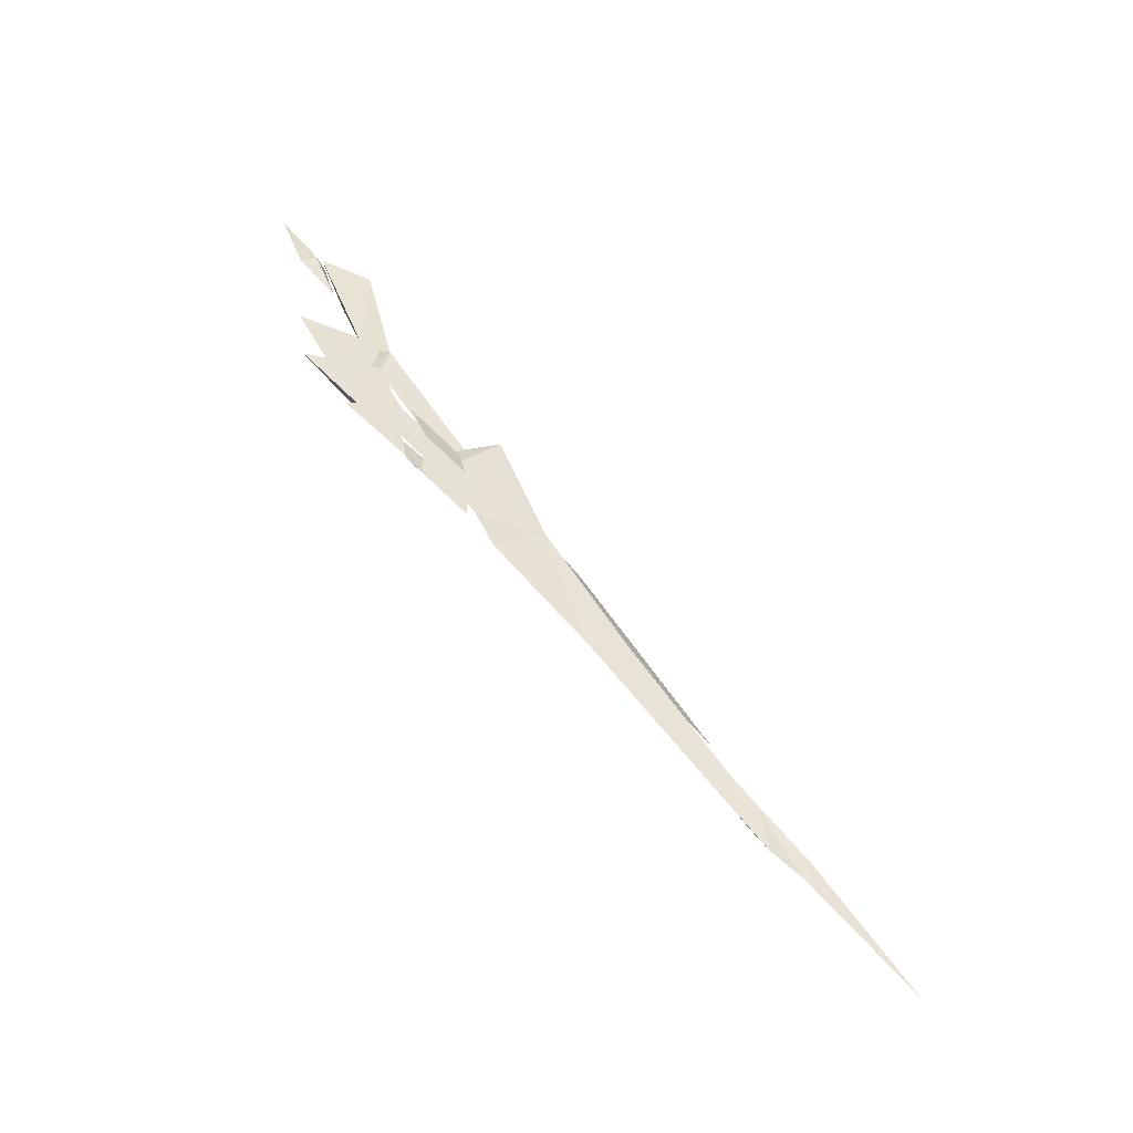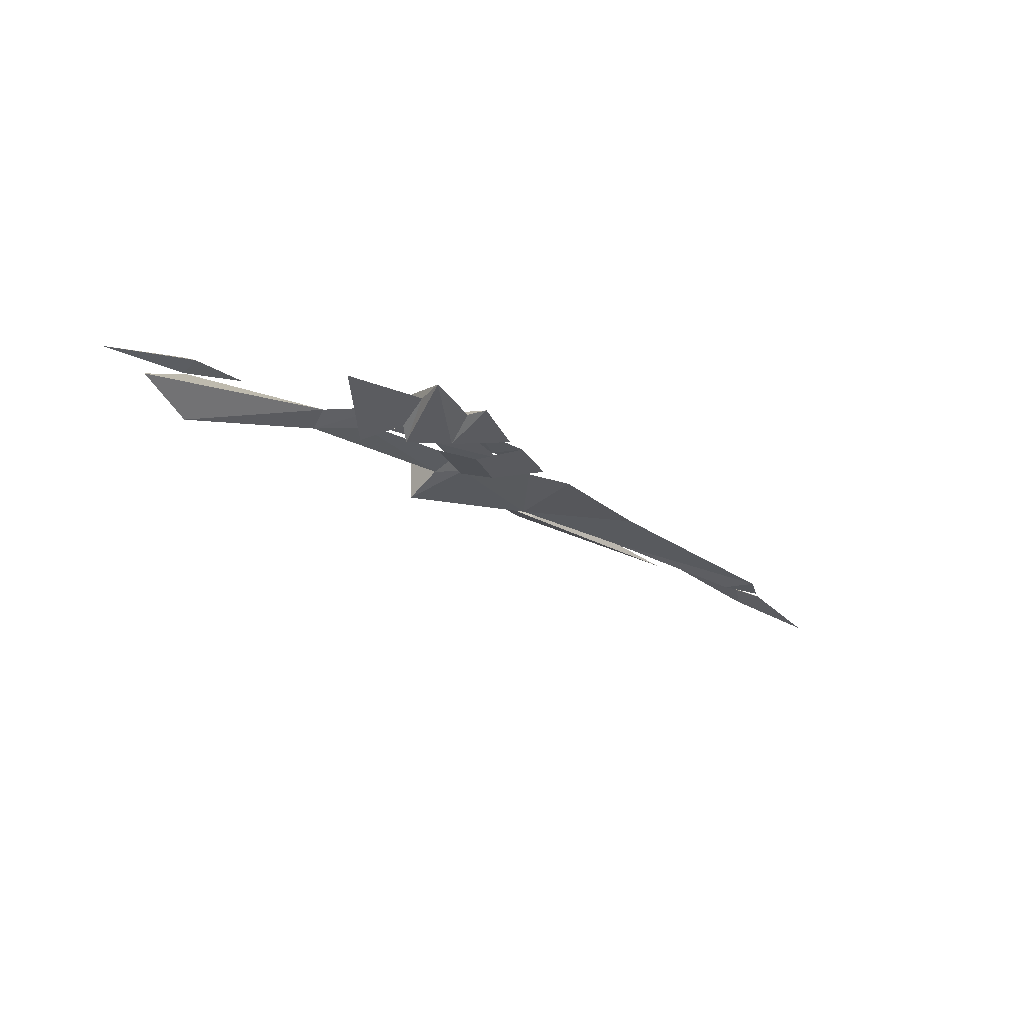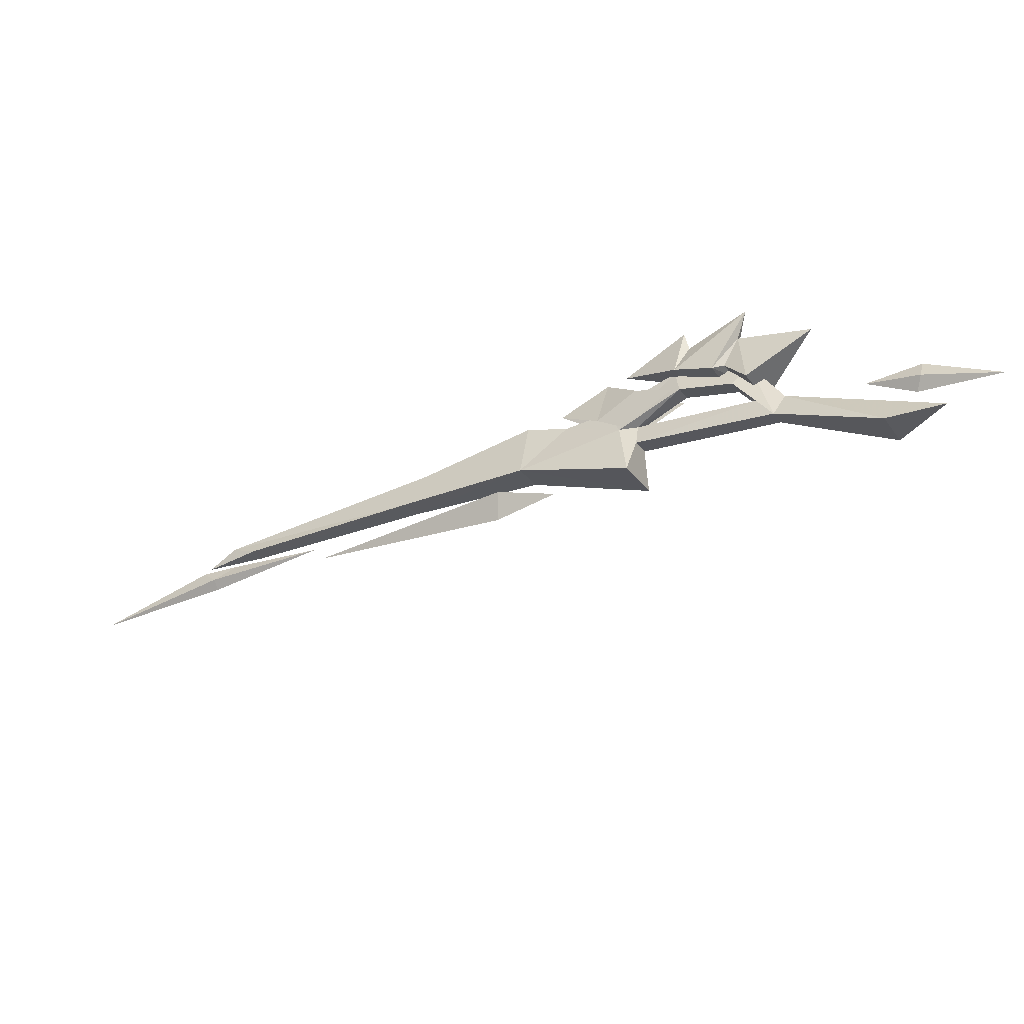
<metadata>
{"format":"obj","ext":"obj","renderer":"f3d","projection":"perspective","resolution":1024,"background":"white","views":[{"elev":24.5,"azim":-148.3,"up":"+Y"},{"elev":15.0,"azim":119.3,"up":"+Y"},{"elev":36.2,"azim":-7.5,"up":"+Y"}]}
</metadata>
<code>
g dao
v 32.82 79.05 107.3
v 3.023 68.36 83.57
v 24.33 67.99 104.3
v -56.61 41.49 67.34
v -33.79 52.06 84.58
v -27.36 42.27 80.93
v -52.43 35.14 65.02
v -32.99 52.82 69.71
v -78.27 28.7 49.02
v -81.21 21.53 54.89
v -52.43 35.14 65.02
v -52.58 43.43 52.99
v -81.21 21.53 54.89
v -84.13 26.01 56.46
v -128.4 0.9894 36.46
v -135.1 -3.838 38.02
v -121.4 1.228 41.41
v -121.4 1.228 41.41
v -123.5 4.508 42.48
v -29.92 52.91 75.7
v -27.48 49.19 74.31
v -27.36 42.27 80.93
v -29.92 52.91 75.7
v -0.7299 66.99 88.48
v 1.548 63.52 87.19
v -27.48 49.19 74.31
v -2.373 65.88 80.79
v -28.37 53.12 69.6
v -27.48 49.19 74.31
v 1.548 63.52 87.19
v 18.76 76.47 107.5
v 24.33 67.99 104.3
v -44 46.89 58.9
v -30.57 49.36 68.78
v -34.11 52.44 61.52
v -32.99 52.82 69.71
v -30.57 49.36 68.78
v -27.36 42.27 80.93
v -27.48 49.19 74.31
v -34.11 52.44 61.52
v -16.25 59.03 67.31
v -18.24 62.48 61.67
v -30.57 49.36 68.78
v -28.37 53.12 69.6
v -16.25 59.03 67.31
v -18.48 62.48 68.59
v -32.99 52.82 69.71
v -18.48 62.48 68.59
v -5.217 63.78 73.67
v -2.603 69.2 70.88
v -7.447 67.22 74.98
v -5.217 63.78 73.67
v -7.447 67.22 74.98
v 1.548 63.52 87.19
v 3.023 68.36 83.57
v -2.373 65.88 80.79
v -0.7299 66.99 88.48
v 1.548 63.52 87.19
v -0.7299 66.99 88.48
v -59.55 31.83 66.32
v -62.71 30.64 72.19
v -49 38.08 73.4
v -62.12 35.81 67.7
v -105.7 9.363 54.25
v -62.12 35.81 67.7
v -107.4 9.711 50.7
v -128.2 -1.385 40.8
v -132.4 -6.054 42.22
v -133.5 -5.512 44.68
v -134.3 -3.239 43.16
v -136.8 -5.153 38.19
v -163.2 -21.52 35.94
v -28.99 49.18 68.49
v -16.72 57.28 66.94
v -24.46 54.18 61.58
v -34.2 47.65 63.11
v -33.15 55.48 54.62
v -44.46 47.8 55.3
v -32.18 54.04 70.32
v -37.5 52.68 65
v -28.13 59.77 63.67
v -20.36 62.83 69.02
v -28.7 58 55.32
v -15.14 59.55 62.36
v -14.52 68.1 53.21
v -0.6732 75.8 56.92
v -14.03 66.77 57.61
v -6.062 61.08 68.38
v -5.357 64.85 68.62
v -3.571 71.76 62.61
v -19.07 65.54 64.61
v -11.81 69.83 71.67
v -8.395 69.22 70.11
v 0.9225 62.17 75.58
v 11.49 78.39 71.29
v -5.485 71.93 79.24
v -15.14 59.55 62.36
v -28.7 58 55.32
v -19.07 65.54 64.61
v -6.062 61.08 68.38
v -11.81 69.83 71.67
v -5.357 64.85 68.62
v -8.395 69.22 70.11
v 0.9225 62.17 75.58
v -5.485 71.93 79.24
v 11.49 78.39 71.29
v 44.79 86.64 108
v 30.32 82.45 95.83
v 30.42 79.49 99.06
v 27.8 78.95 101.8
v 28.6 82.31 100
v 18.58 76.33 93.08
f 2 1 3
f 5 4 6
f 7 6 4
f 8 4 5
f 10 9 11
f 12 11 9
f 14 13 4
f 7 4 13
f 14 4 9
f 12 9 4
f 16 15 17
f 16 18 19
f 16 19 15
f 17 15 10
f 9 10 15
f 19 18 14
f 13 14 18
f 19 14 15
f 9 15 14
f 20 5 21
f 22 21 5
f 24 23 25
f 26 25 23
f 24 27 23
f 28 23 27
f 28 27 29
f 30 29 27
f 31 24 32
f 25 32 24
f 31 2 24
f 1 31 32
f 30 2 3
f 1 2 31
f 11 33 34
f 35 34 33
f 23 28 36
f 29 37 28
f 39 38 34
f 20 8 5
f 37 40 41
f 42 41 40
f 44 43 45
f 40 36 42
f 46 42 36
f 47 44 48
f 48 44 45
f 41 42 49
f 50 49 42
f 48 45 51
f 52 51 45
f 42 46 50
f 53 50 46
f 55 54 50
f 49 50 54
f 51 52 56
f 55 50 57
f 53 57 50
f 56 52 58
f 56 59 51
f 12 33 11
f 12 4 33
f 38 11 34
f 35 33 8
f 4 8 33
f 61 60 62
f 60 63 62
f 64 60 61
f 64 63 60
f 65 64 61
f 65 61 62
f 67 66 68
f 69 68 66
f 67 70 66
f 71 67 68
f 71 70 67
f 72 71 68
f 72 68 69
f 72 70 71
f 70 72 69
f 70 69 66
f 74 73 75
f 76 75 73
f 78 77 76
f 75 76 77
f 80 79 81
f 82 81 79
f 81 77 80
f 78 80 77
f 84 83 85
f 86 84 87
f 89 88 90
f 86 90 88
f 85 87 84
f 85 83 91
f 86 91 92
f 90 92 93
f 92 90 86
f 91 87 85
f 95 94 90
f 89 90 94
f 93 96 90
f 95 90 96
f 98 97 99
f 97 100 99
f 101 99 100
f 100 102 101
f 103 101 102
f 102 104 103
f 105 103 104
f 104 106 105
f 88 84 86
f 87 91 86
f 108 107 109
f 110 109 107
f 108 111 107
f 112 108 109
f 112 109 110
f 112 111 108
f 111 112 110
f 111 110 107

</code>
